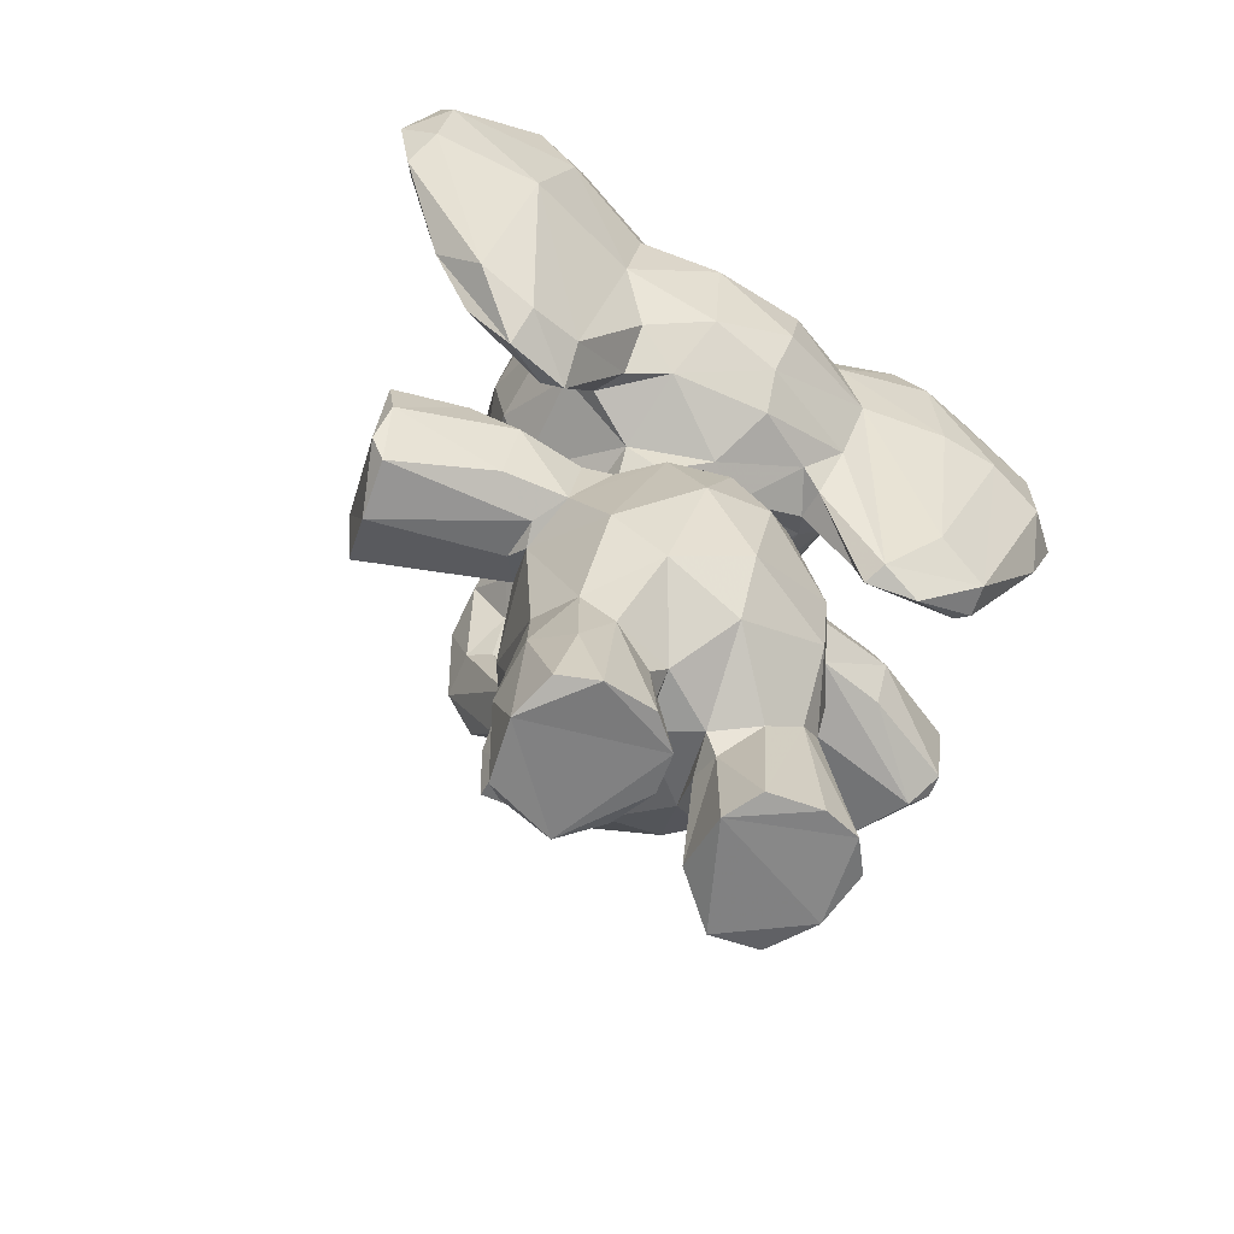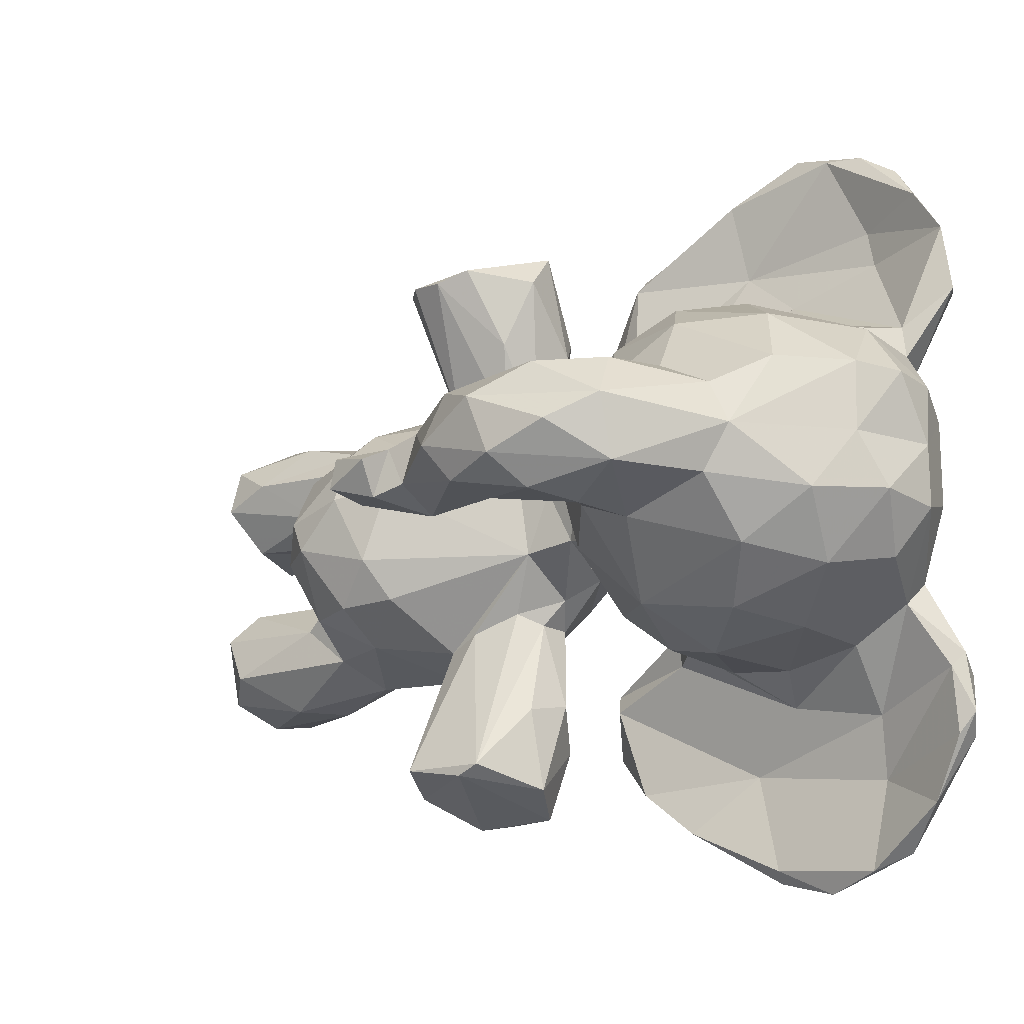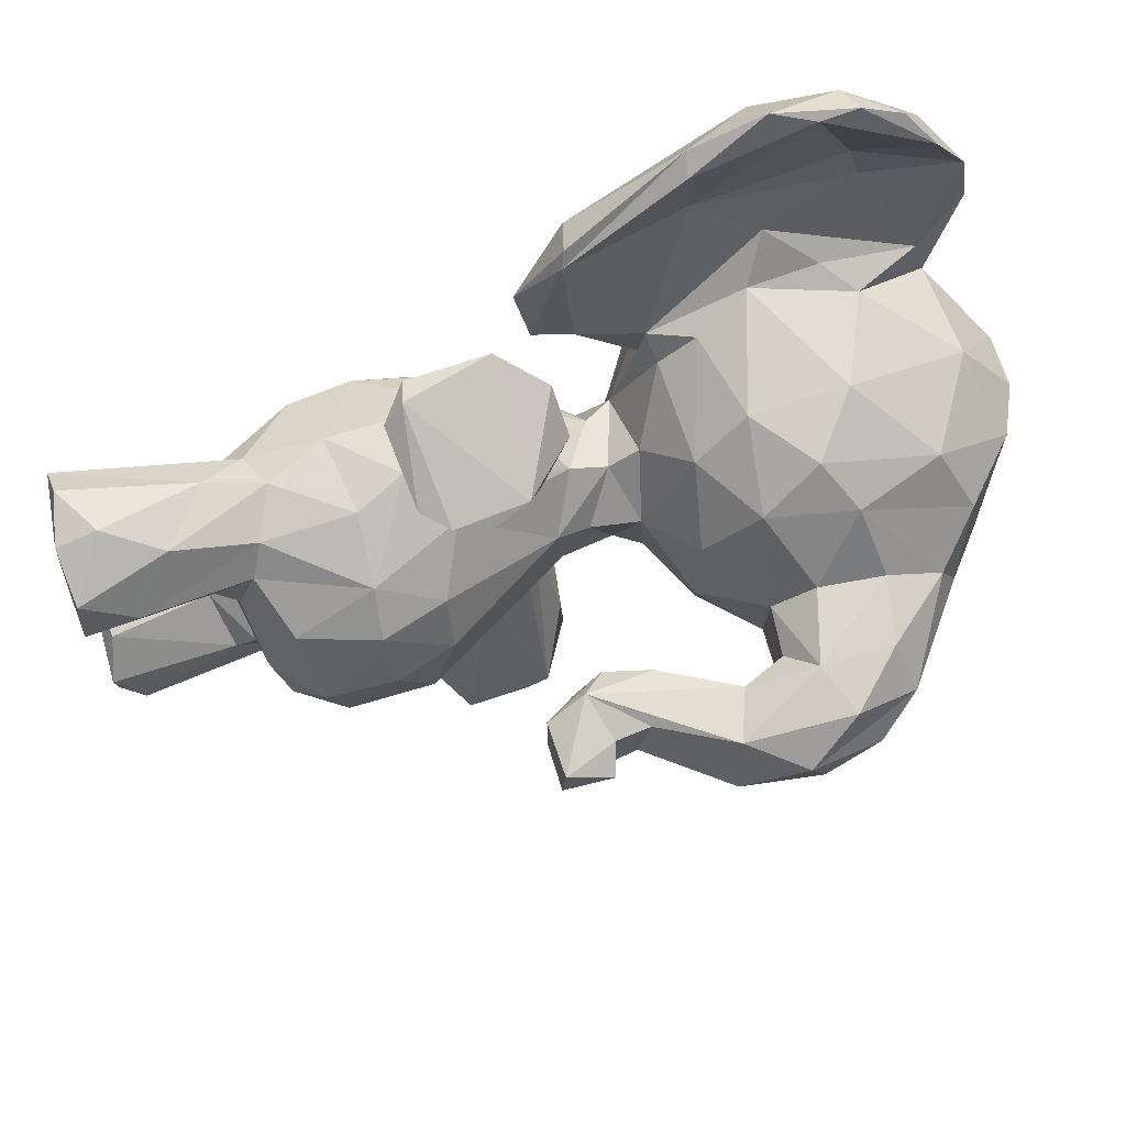
<metadata>
{"format":"obj","ext":"obj","renderer":"f3d","projection":"perspective","resolution":1024,"background":"white","views":[{"elev":-60.4,"azim":-124.8,"up":"+Y"},{"elev":-16.1,"azim":131.6,"up":"+Z"},{"elev":70.6,"azim":76.2,"up":"+Z"}]}
</metadata>
<code>
v 0.3352 0.6333 0.5145
v 0.05049 0.3797 0.4597
v 0.07215 0.4576 0.4304
v 0.0866 0.4464 0.5127
v 0.08838 0.2546 0.5431
v 0.3841 0.3014 0.474
v 0.3794 0.2274 0.4575
v 0.333 0.3675 0.5351
v 0.3319 0.2112 0.5235
v 0.3149 0.2987 0.5688
v 0.363 0.3664 0.4801
v 0.3519 0.1938 0.4185
v 0.2295 0.3585 0.2689
v 0.1496 0.1601 0.4022
v 0.1803 0.1501 0.4662
v 0.3293 0.177 0.4515
v 0.2208 0.1355 0.4797
v 0.08801 0.2026 0.4416
v 0.2654 0.5335 0.4633
v 0.2787 0.9241 0.3081
v 0.4076 0.8732 0.4838
v 0.4025 0.8937 0.4376
v 0.2873 0.9737 0.5154
v 0.1879 0.9945 0.4423
v 0.1758 0.9903 0.5098
v 0.1185 0.9674 0.4888
v 0.03341 0.8869 0.4882
v 0.007719 0.8161 0.4931
v 0.02297 0.6708 0.4635
v 0.004245 0.7446 0.4776
v 0.1421 0.5843 0.4925
v 0.4009 0.6908 0.4833
v 0.1627 0.5544 0.5014
v 0.2583 0.5606 0.4026
v 0.2752 0.5861 0.4736
v 0.2214 0.5637 0.5102
v 0.153 0.3692 0.6004
v 0.2169 0.3527 0.6091
v 0.2673 0.3957 0.5775
v 0.2058 0.5073 0.2244
v 0.2437 0.2995 0.6004
v 0.1565 0.2832 0.5974
v 0.1902 0.2184 0.5971
v 0.2453 0.1981 0.5833
v 0.1333 0.4137 0.5804
v 0.1462 0.4309 0.6815
v 0.1613 0.3721 0.6758
v 0.2177 0.4846 0.3216
v 0.07838 0.3241 0.544
v 0.4957 0.8151 0.3917
v 0.2267 0.3407 0.7626
v 0.1936 0.3665 0.7797
v 0.2677 0.3423 0.127
v 0.2166 0.3618 0.7839
v 0.1211 0.5518 0.6324
v 0.3518 0.6261 0.4337
v 0.3335 0.3811 0.7338
v 0.1298 0.5514 0.4409
v 0.1499 0.1985 0.5762
v 0.1364 0.1768 0.5482
v 0.145 0.1521 0.508
v 0.1157 0.006213 0.5445
v 0.1221 0.006081 0.5854
v 0.05794 0.6739 0.8489
v 0.1325 0.01112 0.4901
v 0.2422 0.1098 0.6087
v 0.2702 0.1836 0.5542
v 0.07119 0.5482 0.2422
v 0.26 0.1396 0.5089
v 0.2722 0.01005 0.5894
v 0.01923 0.9033 0.1508
v 0.2843 0.006324 0.5363
v 0.1918 0.5505 0.3699
v 0.2102 0.0473 0.6245
v 0.2138 0.002391 0.612
v 0.1549 0.0119 0.6154
v 0.2182 0.523 0.5209
v 0.2245 0.4817 0.5567
v 0.2607 0.5022 0.2142
v 0.1452 0.4579 0.564
v 0.1283 0.6171 0.573
v 0.08374 0.6296 0.5436
v 0.03904 0.8998 0.4127
v 0.04058 0.8504 0.5771
v 0.06466 0.9023 0.5634
v 0.1016 0.916 0.6168
v 0.2115 0.94 0.5789
v 0.1405 0.8437 0.625
v 0.1194 0.7297 0.6477
v 0.3158 0.8843 0.5814
v 0.3545 0.7898 0.5823
v 0.1491 0.6718 0.6221
v 0.2467 0.6986 0.6285
v 0.1521 0.6313 0.5879
v 0.1284 0.6236 0.6122
v 0.2684 0.1433 0.3584
v 0.3092 0.7569 0.6179
v 0.338 0.6933 0.5778
v 0.2657 0.6412 0.5834
v 0.09251 0.6139 0.5695
v 0.05869 0.6662 0.5807
v 0.08494 0.5156 0.6421
v 0.04802 0.5801 0.6978
v 0.01256 0.7683 0.6989
v 0.01573 0.8863 0.6919
v 0.03934 0.9459 0.667
v 0.06041 0.5543 0.761
v 0.01896 0.7444 0.8345
v 0.007951 0.7654 0.7668
v 0.03469 0.9174 0.7721
v 0.11 0.9257 0.5778
v 0.07632 0.969 0.6589
v 0.2728 0.1659 0.3735
v 0.07733 0.9578 0.735
v 0.1445 0.4463 0.224
v 0.1096 0.8093 0.6459
v 0.07878 0.7547 0.6867
v 0.1647 0.4839 0.6814
v 0.05702 0.8554 0.7216
v 0.06419 0.6818 0.7456
v 0.0531 0.8447 0.7646
v 0.07711 0.9233 0.786
v 0.05859 0.8909 0.8286
v 0.06602 0.8002 0.8643
v 0.05905 0.8434 0.8601
v 0.1055 0.5423 0.7538
v 0.09383 0.5472 0.7692
v 0.1449 0.4482 0.2982
v 0.1121 0.5082 0.6345
v 0.2478 0.02832 0.4843
v 0.09272 0.496 0.6894
v 0.2356 0.0943 0.2685
v 0.5303 0.4941 0.4504
v 0.4066 0.8094 0.5161
v 0.4787 0.799 0.5092
v 0.5377 0.7446 0.5019
v 0.4828 0.7183 0.5136
v 0.5373 0.6237 0.4939
v 0.4939 0.5407 0.4771
v 0.4975 0.5023 0.4674
v 0.4446 0.484 0.4773
v 0.4788 0.6423 0.489
v 0.4029 0.7365 0.5179
v 0.5214 0.4448 0.4619
v 0.4362 0.5585 0.4766
v 0.4207 0.5072 0.4604
v 0.4597 0.4399 0.4591
v 0.3559 0.9173 0.5164
v 0.1787 0.4078 0.09956
v 0.219 0.5967 0.5315
v 0.2327 0.9939 0.5129
v 0.5156 0.8171 0.4591
v 0.5749 0.6886 0.4673
v 0.4998 0.5262 0.4225
v 0.565 0.6164 0.4316
v 0.01255 0.731 0.1481
v 0.4541 0.6895 0.4799
v 0.4296 0.4738 0.4267
v 0.2855 0.03579 0.3115
v 0.5248 0.4401 0.4279
v 0.1351 0.09608 0.2926
v 0.02557 0.8338 0.8401
v 0.05571 0.7527 0.8821
v 0.1449 0.007568 0.401
v 0.08102 0.6706 0.8364
v 0.3048 0.2948 0.3088
v 0.1836 0.123 0.4789
v 0.1745 0.006421 0.4726
v 0.1898 0.4867 0.5639
v 0.1934 0.5033 0.653
v 0.1178 0.5895 0.4486
v 0.2508 0.4583 0.5648
v 0.2813 0.4788 0.6538
v 0.2275 0.5025 0.771
v 0.2654 0.5111 0.7292
v 0.325 0.4589 0.7407
v 0.2409 0.6885 0.2578
v 0.3381 0.4227 0.7292
v 0.1906 0.4542 0.7902
v 0.05304 0.2701 0.4375
v 0.05655 0.3589 0.3857
v 0.08675 0.2361 0.358
v 0.3425 0.3552 0.3514
v 0.3726 0.3389 0.3959
v 0.3551 0.2906 0.3485
v 0.3846 0.2469 0.4213
v 0.3306 0.2247 0.3482
v 0.2611 0.1963 0.3145
v 0.2132 0.1506 0.4193
v 0.29 0.9733 0.439
v 0.1156 0.9659 0.3959
v 0.2592 0.9904 0.38
v 0.1851 0.9933 0.3743
v 0.4075 0.8632 0.3892
v 0.007446 0.8038 0.3835
v 0.02059 0.6931 0.3841
v 0.3948 0.6908 0.3903
v 0.3333 0.6345 0.3641
v 0.2717 0.5912 0.3922
v 0.1459 0.5612 0.3996
v 0.2054 0.3446 0.2757
v 0.2618 0.3816 0.2963
v 0.2054 0.2153 0.2851
v 0.1604 0.3714 0.2163
v 0.1685 0.482 0.1773
v 0.2069 0.3513 0.1108
v 0.1906 0.4693 0.09876
v 0.1485 0.3737 0.286
v 0.108 0.298 0.3086
v 0.127 0.4334 0.325
v 0.06523 0.8255 0.02079
v 0.1824 0.3562 0.2667
v 0.4199 0.7132 0.3794
v 0.3318 0.3796 0.1478
v 0.244 0.4665 0.3337
v 0.2652 0.4187 0.3127
v 0.1375 0.1634 0.3353
v 0.1421 0.01634 0.2724
v 0.1175 0.005575 0.3084
v 0.06074 0.5592 0.1165
v 0.1183 0.00955 0.3656
v 0.1484 0.132 0.3794
v 0.1764 0.1351 0.4034
v 0.3211 0.4729 0.147
v 0.2606 0.006331 0.2855
v 0.2796 0.007982 0.3637
v 0.1822 0.1274 0.2684
v 0.1944 0.008133 0.2642
v 0.1056 0.5428 0.1297
v 0.2662 0.5029 0.3948
v 0.2061 0.5074 0.3499
v 0.1783 0.4838 0.3212
v 0.093 0.4519 0.3657
v 0.1349 0.6196 0.304
v 0.0737 0.6288 0.3638
v 0.09826 0.6167 0.3183
v 0.05905 0.6637 0.3144
v 0.05648 0.8905 0.321
v 0.123 0.8521 0.2581
v 0.1335 0.7696 0.24
v 0.2238 0.8548 0.2607
v 0.2432 0.7506 0.2447
v 0.3538 0.87 0.3248
v 0.1491 0.6445 0.279
v 0.2627 0.6406 0.2992
v 0.3339 0.7217 0.2876
v 0.2422 0.0204 0.4016
v 0.04004 0.7344 0.2809
v 0.06133 0.5345 0.181
v 0.03662 0.8277 0.2983
v 0.0119 0.8496 0.1927
v 0.04374 0.9494 0.2235
v 0.02087 0.8098 0.04152
v 0.04943 0.9512 0.1551
v 0.09788 0.9269 0.3189
v 0.1182 0.9164 0.2952
v 0.07881 0.9618 0.2426
v 0.08918 0.9501 0.2269
v 0.07519 0.9689 0.1779
v 0.08171 0.9511 0.1544
v 0.06699 0.8456 0.1903
v 0.08741 0.7457 0.2081
v 0.126 0.6151 0.2687
v 0.1184 0.5161 0.2287
v 0.05262 0.8397 0.1205
v 0.07268 0.9135 0.08634
v 0.06525 0.6768 0.1405
v 0.1064 0.5078 0.25
v 0.0942 0.5007 0.1764
v 0.404 0.7596 0.3619
v 0.5255 0.7279 0.3728
v 0.5516 0.6456 0.3902
v 0.4691 0.7482 0.3657
v 0.5054 0.4876 0.4138
v 0.4421 0.5164 0.4001
v 0.5005 0.6552 0.3811
v 0.472 0.4374 0.4215
v 0.4748 0.6384 0.3997
v 0.3336 0.9449 0.3745
v 0.1591 0.5956 0.3629
v 0.2214 0.5867 0.3626
v 0.5527 0.773 0.4313
v 0.5671 0.7099 0.4045
v 0.4534 0.6908 0.4006
v 0.426 0.5359 0.413
v 0.2856 0.06607 0.5592
v 0.04471 0.864 0.03902
v 0.06106 0.7017 0.01761
v 0.05658 0.7657 0.001183
v 0.02831 0.732 0.0305
v 0.2211 0.1283 0.4024
v 0.189 0.01061 0.4129
v 0.2478 0.5089 0.122
v 0.2031 0.3752 0.09455
v 0.3228 0.4479 0.1359
v 0.07511 0.7064 0.0306
v 0.03583 0.765 0.6007
v 0.3056 0.8219 0.2723
v 0.2744 0.4966 0.4781
v 0.309 0.3537 0.7362
v 0.1779 0.155 0.6073
v 0.09368 0.6011 0.0806
v 0.1352 0.6967 0.2481
v 0.153 0.2011 0.3044
v 0.2416 0.8054 0.6339
v 0.2075 0.9608 0.3218
v 0.3574 0.296 0.532
v 0.2699 0.1635 0.4971
v 0.054 0.6285 0.4727
f 94 99 92
f 75 168 72
f 49 180 5
f 36 150 31
f 156 68 248
f 232 233 73
f 166 202 183
f 26 27 85
f 255 83 191
f 198 56 199
f 166 187 188
f 33 4 80
f 181 182 180
f 130 69 72
f 258 256 261
f 305 88 89
f 209 182 181
f 62 60 65
f 156 220 249
f 20 192 279
f 96 226 159
f 88 87 111
f 5 18 60
f 264 267 263
f 217 304 161
f 23 90 148
f 177 303 242
f 294 207 295
f 104 84 297
f 53 294 295
f 69 130 17
f 219 221 217
f 211 265 296
f 178 172 173
f 17 15 308
f 2 181 180
f 126 55 120
f 67 286 69
f 22 50 194
f 46 118 80
f 241 242 240
f 95 120 55
f 58 233 3
f 83 28 27
f 204 115 149
f 298 241 20
f 66 70 286
f 10 39 38
f 292 226 247
f 139 154 155
f 68 268 236
f 41 44 10
f 61 60 18
f 101 297 29
f 238 250 195
f 66 301 74
f 112 85 106
f 64 108 107
f 205 207 149
f 179 46 52
f 209 208 201
f 170 118 174
f 288 296 302
f 83 238 195
f 102 297 101
f 290 220 156
f 229 269 302
f 113 96 188
f 132 188 159
f 54 52 51
f 2 49 4
f 7 186 6
f 8 39 10
f 12 7 16
f 23 22 190
f 148 22 23
f 195 30 28
f 195 250 248
f 171 31 82
f 219 228 164
f 58 33 31
f 208 204 212
f 127 64 107
f 58 31 200
f 200 31 171
f 36 35 150
f 144 147 277
f 97 90 305
f 59 43 42
f 37 47 46
f 45 46 80
f 52 46 47
f 54 179 52
f 60 59 5
f 5 42 49
f 37 51 47
f 33 58 4
f 300 38 39
f 287 253 71
f 309 101 29
f 54 300 57
f 142 284 278
f 77 172 39
f 63 301 59
f 59 60 63
f 35 19 34
f 5 59 42
f 9 67 308
f 118 46 179
f 66 286 44
f 286 67 44
f 69 308 67
f 11 230 299
f 72 70 75
f 169 170 78
f 44 43 66
f 63 60 62
f 76 74 301
f 59 301 43
f 63 76 301
f 63 75 76
f 9 308 16
f 78 172 77
f 169 78 77
f 82 101 309
f 147 141 146
f 89 88 116
f 88 305 87
f 90 23 87
f 97 91 90
f 92 89 95
f 95 94 92
f 81 94 95
f 110 105 162
f 84 105 106
f 27 84 85
f 131 107 102
f 114 119 86
f 114 86 112
f 2 180 49
f 123 122 114
f 110 123 114
f 88 111 86
f 89 117 95
f 95 55 81
f 117 119 120
f 55 126 129
f 122 123 125
f 121 122 124
f 268 263 234
f 165 120 124
f 120 121 124
f 163 165 124
f 138 139 155
f 129 131 102
f 113 188 187
f 134 135 21
f 135 137 136
f 139 141 140
f 138 137 142
f 138 142 141
f 143 32 137
f 137 157 142
f 306 256 193
f 145 146 141
f 141 147 144
f 54 51 300
f 21 148 91
f 81 31 94
f 99 35 1
f 111 87 25
f 113 291 96
f 26 85 111
f 138 155 153
f 154 139 140
f 284 157 32
f 128 208 210
f 65 60 61
f 158 147 146
f 167 17 130
f 279 192 190
f 240 239 241
f 51 38 300
f 208 128 115
f 72 286 70
f 125 162 163
f 248 237 196
f 179 54 176
f 108 163 162
f 123 162 125
f 163 108 64
f 77 299 36
f 15 167 61
f 167 15 17
f 130 168 167
f 168 65 167
f 17 308 69
f 130 72 168
f 214 295 224
f 173 175 176
f 174 175 170
f 195 248 196
f 145 285 146
f 175 174 176
f 18 182 14
f 34 231 73
f 28 297 84
f 57 178 176
f 233 209 181
f 186 184 6
f 185 166 183
f 187 166 185
f 223 222 164
f 14 189 15
f 189 14 223
f 16 189 113
f 235 309 29
f 171 309 235
f 171 280 200
f 230 34 19
f 67 10 44
f 34 199 35
f 208 212 201
f 304 201 203
f 149 206 204
f 149 294 206
f 149 207 294
f 205 149 115
f 304 182 209
f 203 166 188
f 201 212 13
f 206 53 212
f 294 53 206
f 230 216 215
f 111 25 26
f 140 144 133
f 218 219 161
f 222 14 217
f 217 221 222
f 222 223 14
f 164 221 219
f 71 254 287
f 247 226 96
f 132 159 225
f 198 245 246
f 225 159 226
f 304 217 182
f 132 203 188
f 304 203 227
f 300 39 57
f 219 218 228
f 264 229 267
f 12 113 187
f 73 231 232
f 232 231 48
f 77 39 299
f 234 235 236
f 20 241 306
f 298 243 246
f 243 298 20
f 156 253 290
f 140 274 154
f 236 237 68
f 251 248 250
f 249 220 269
f 164 291 223
f 257 258 259
f 56 1 35
f 258 260 259
f 257 259 252
f 244 280 234
f 256 239 261
f 262 239 240
f 261 262 267
f 244 234 263
f 265 267 296
f 279 243 20
f 302 267 229
f 24 26 25
f 264 268 269
f 220 302 269
f 283 272 271
f 270 50 273
f 107 109 103
f 154 275 272
f 275 154 274
f 237 236 235
f 275 274 277
f 271 272 276
f 273 271 276
f 213 197 270
f 273 276 284
f 276 275 278
f 158 275 277
f 285 275 158
f 160 277 274
f 272 275 276
f 246 270 197
f 194 243 279
f 279 22 194
f 198 246 197
f 81 100 82
f 193 192 306
f 20 306 192
f 283 282 153
f 272 283 155
f 160 133 144
f 257 255 256
f 197 284 32
f 56 197 32
f 284 197 213
f 278 284 276
f 147 158 277
f 99 93 92
f 228 227 132
f 211 287 266
f 287 211 289
f 161 227 218
f 202 214 216
f 302 220 288
f 199 34 281
f 227 161 304
f 34 73 281
f 73 200 280
f 280 281 73
f 189 223 291
f 226 228 225
f 232 128 210
f 21 152 22
f 115 128 205
f 242 246 177
f 79 40 48
f 48 215 224
f 292 291 164
f 169 80 170
f 293 207 205
f 293 40 79
f 293 79 224
f 295 293 224
f 105 110 106
f 165 126 120
f 247 96 291
f 218 227 228
f 6 11 307
f 30 196 29
f 209 233 208
f 196 30 195
f 15 189 308
f 155 154 272
f 102 107 103
f 112 111 85
f 100 81 55
f 283 50 282
f 67 9 10
f 224 216 214
f 68 156 249
f 123 110 162
f 260 265 266
f 180 18 5
f 117 86 119
f 265 261 267
f 152 50 22
f 24 193 191
f 178 57 39
f 278 145 142
f 235 280 171
f 121 120 119
f 4 3 2
f 28 84 27
f 109 108 162
f 227 203 132
f 151 25 87
f 211 296 289
f 307 11 8
f 96 159 188
f 278 275 285
f 27 26 83
f 23 151 87
f 6 307 7
f 282 50 152
f 164 222 221
f 177 245 244
f 35 199 56
f 233 210 208
f 292 247 291
f 152 136 153
f 89 93 305
f 263 262 244
f 266 254 259
f 142 145 141
f 153 136 138
f 165 163 64
f 28 30 297
f 187 185 186
f 199 281 245
f 198 197 56
f 265 260 258
f 228 226 164
f 233 181 3
f 253 251 71
f 199 245 198
f 109 105 104
f 241 239 256
f 143 91 98
f 155 283 153
f 55 129 100
f 304 209 201
f 134 21 91
f 240 303 262
f 61 167 65
f 58 3 4
f 129 102 100
f 68 237 248
f 42 41 38
f 77 36 33
f 258 257 256
f 86 111 112
f 42 37 49
f 164 226 292
f 261 239 262
f 98 1 32
f 88 86 116
f 37 45 49
f 303 244 262
f 271 50 283
f 39 172 178
f 288 289 296
f 255 193 256
f 72 69 286
f 56 32 1
f 255 257 252
f 178 173 176
f 136 152 135
f 269 229 264
f 91 97 98
f 134 143 137
f 228 132 225
f 74 76 75
f 290 253 289
f 307 8 10
f 190 22 279
f 202 166 201
f 137 135 134
f 233 232 210
f 248 251 156
f 34 230 231
f 174 179 176
f 234 280 235
f 117 89 116
f 90 91 148
f 205 128 40
f 50 271 273
f 37 42 38
f 184 11 6
f 26 24 191
f 202 230 183
f 16 7 9
f 214 13 53
f 230 215 231
f 45 80 49
f 252 254 71
f 179 174 118
f 116 86 117
f 114 106 110
f 170 175 78
f 31 81 82
f 106 114 112
f 303 240 242
f 134 91 143
f 263 268 264
f 241 256 306
f 39 8 299
f 125 163 124
f 231 215 48
f 214 53 295
f 63 62 168
f 13 202 201
f 138 141 139
f 266 287 254
f 160 274 133
f 208 115 204
f 261 265 258
f 309 171 82
f 191 193 255
f 109 107 108
f 181 2 3
f 150 94 31
f 183 230 184
f 236 268 234
f 233 58 200
f 11 299 8
f 232 40 128
f 182 217 14
f 297 102 103
f 98 97 93
f 1 98 99
f 196 237 235
f 293 295 207
f 289 253 287
f 109 162 105
f 33 36 31
f 97 305 93
f 191 83 26
f 250 238 251
f 177 246 245
f 193 24 192
f 151 24 25
f 4 49 80
f 280 245 281
f 99 98 93
f 66 74 70
f 101 100 102
f 83 195 28
f 141 144 140
f 77 33 80
f 40 232 48
f 175 173 78
f 10 9 307
f 204 206 212
f 246 243 270
f 307 9 7
f 73 233 200
f 105 84 104
f 101 82 100
f 64 127 126
f 131 129 126
f 68 249 268
f 95 117 120
f 126 127 131
f 157 284 142
f 165 64 126
f 41 42 43
f 169 77 80
f 136 137 138
f 79 48 224
f 187 186 12
f 202 13 214
f 172 78 173
f 259 254 252
f 267 302 296
f 252 238 255
f 299 230 19
f 251 253 156
f 216 230 202
f 194 50 270
f 24 151 190
f 280 244 245
f 15 18 14
f 16 308 189
f 41 43 44
f 40 293 205
f 299 19 36
f 288 220 290
f 291 113 189
f 259 260 266
f 185 183 184
f 265 211 266
f 170 80 118
f 146 285 158
f 249 269 268
f 133 274 140
f 125 124 122
f 29 196 235
f 38 41 10
f 285 145 278
f 16 113 12
f 194 270 243
f 43 301 66
f 37 46 45
f 242 241 298
f 273 213 270
f 51 37 38
f 62 65 168
f 184 186 185
f 90 87 305
f 114 122 121
f 252 71 251
f 74 75 70
f 35 36 19
f 212 53 13
f 99 150 35
f 219 217 161
f 184 230 11
f 192 24 190
f 166 203 201
f 99 94 150
f 32 157 137
f 277 160 144
f 47 51 52
f 216 224 215
f 186 7 12
f 255 238 83
f 262 263 267
f 153 282 152
f 289 288 290
f 131 127 107
f 106 85 84
f 93 89 92
f 104 297 103
f 298 246 242
f 121 119 114
f 98 32 143
f 148 21 22
f 180 182 18
f 152 21 135
f 57 176 54
f 61 18 15
f 177 244 303
f 63 168 75
f 297 30 29
f 190 151 23
f 103 109 104
f 252 251 238
f 273 284 213

</code>
